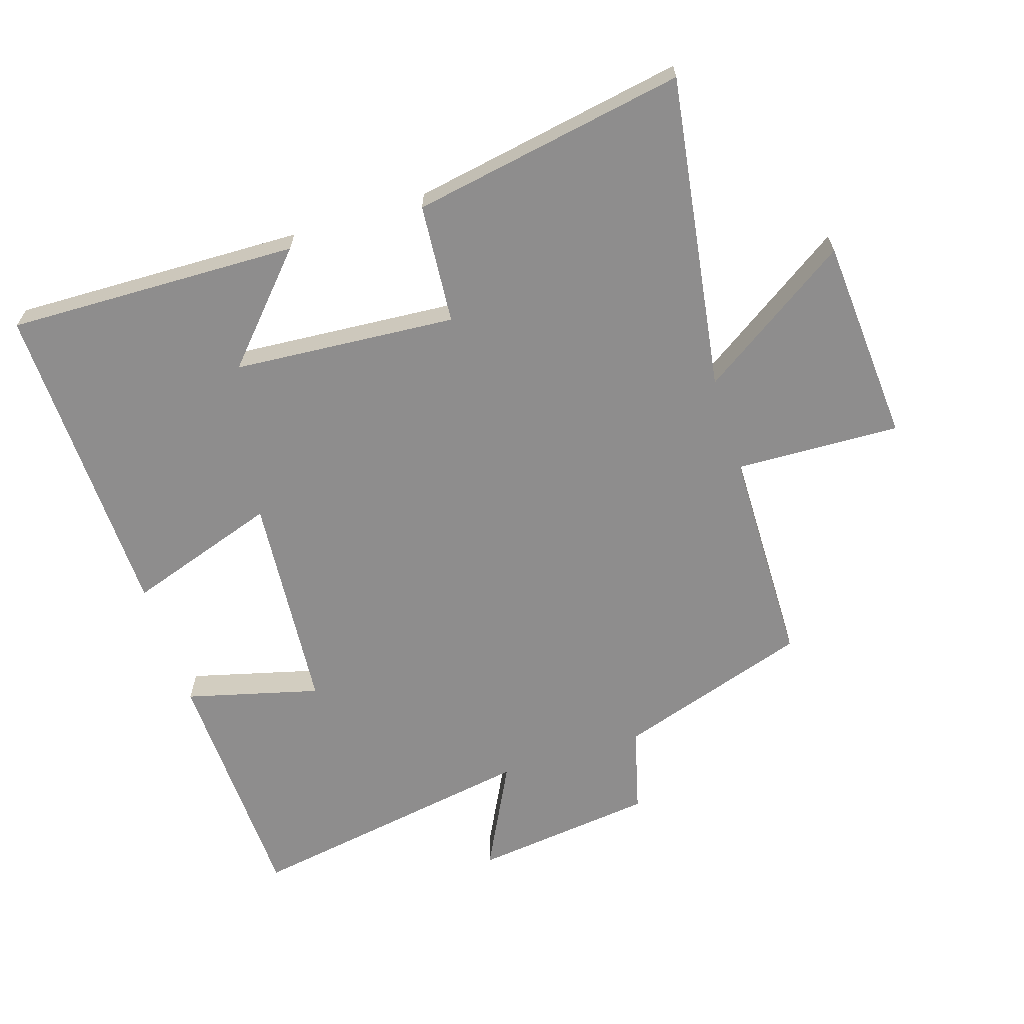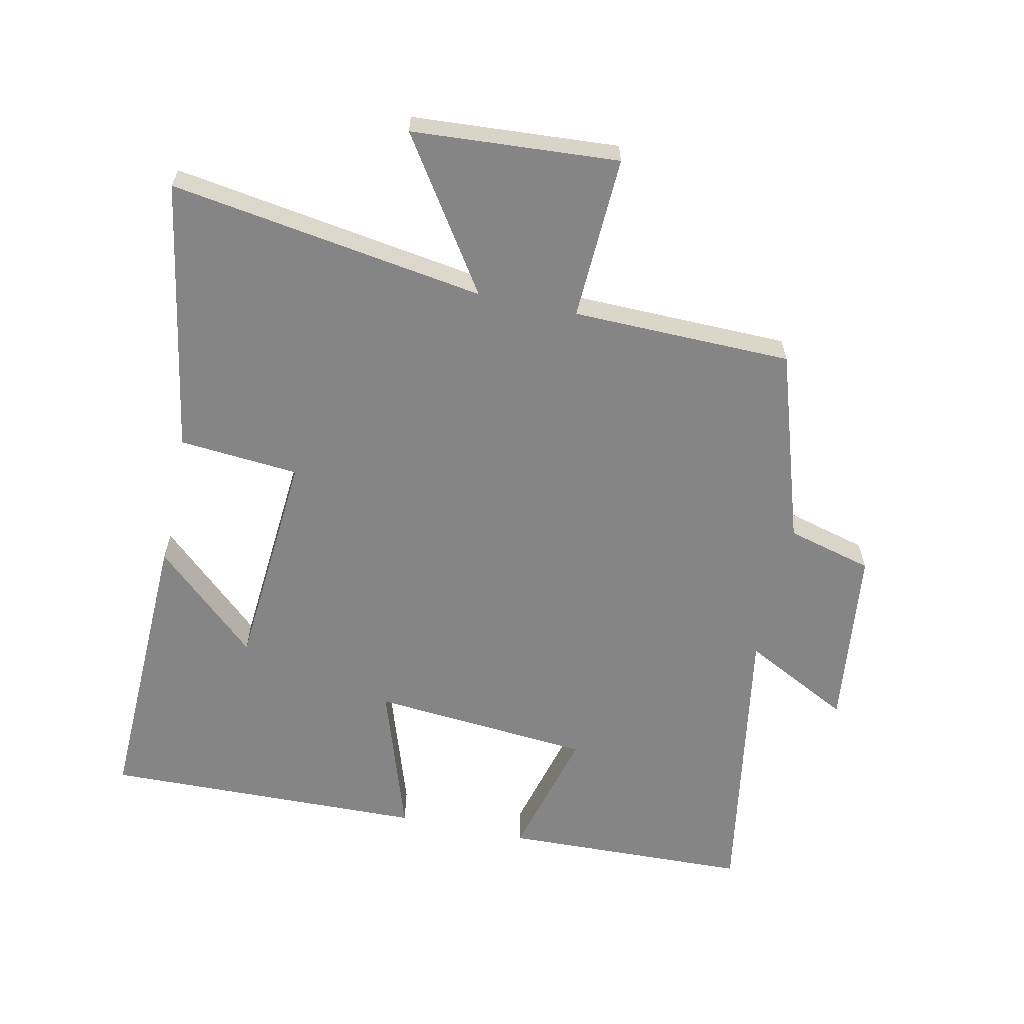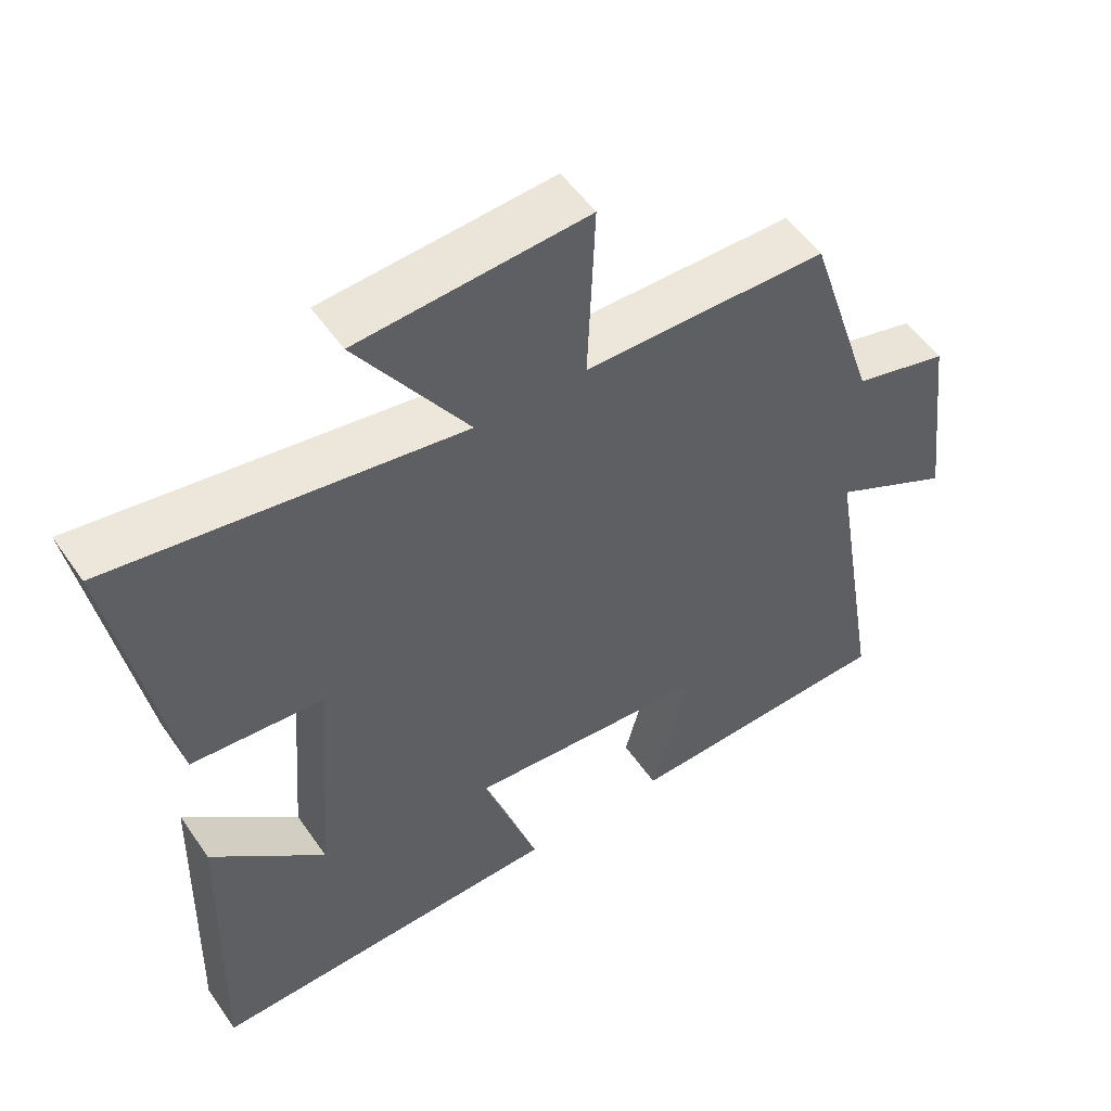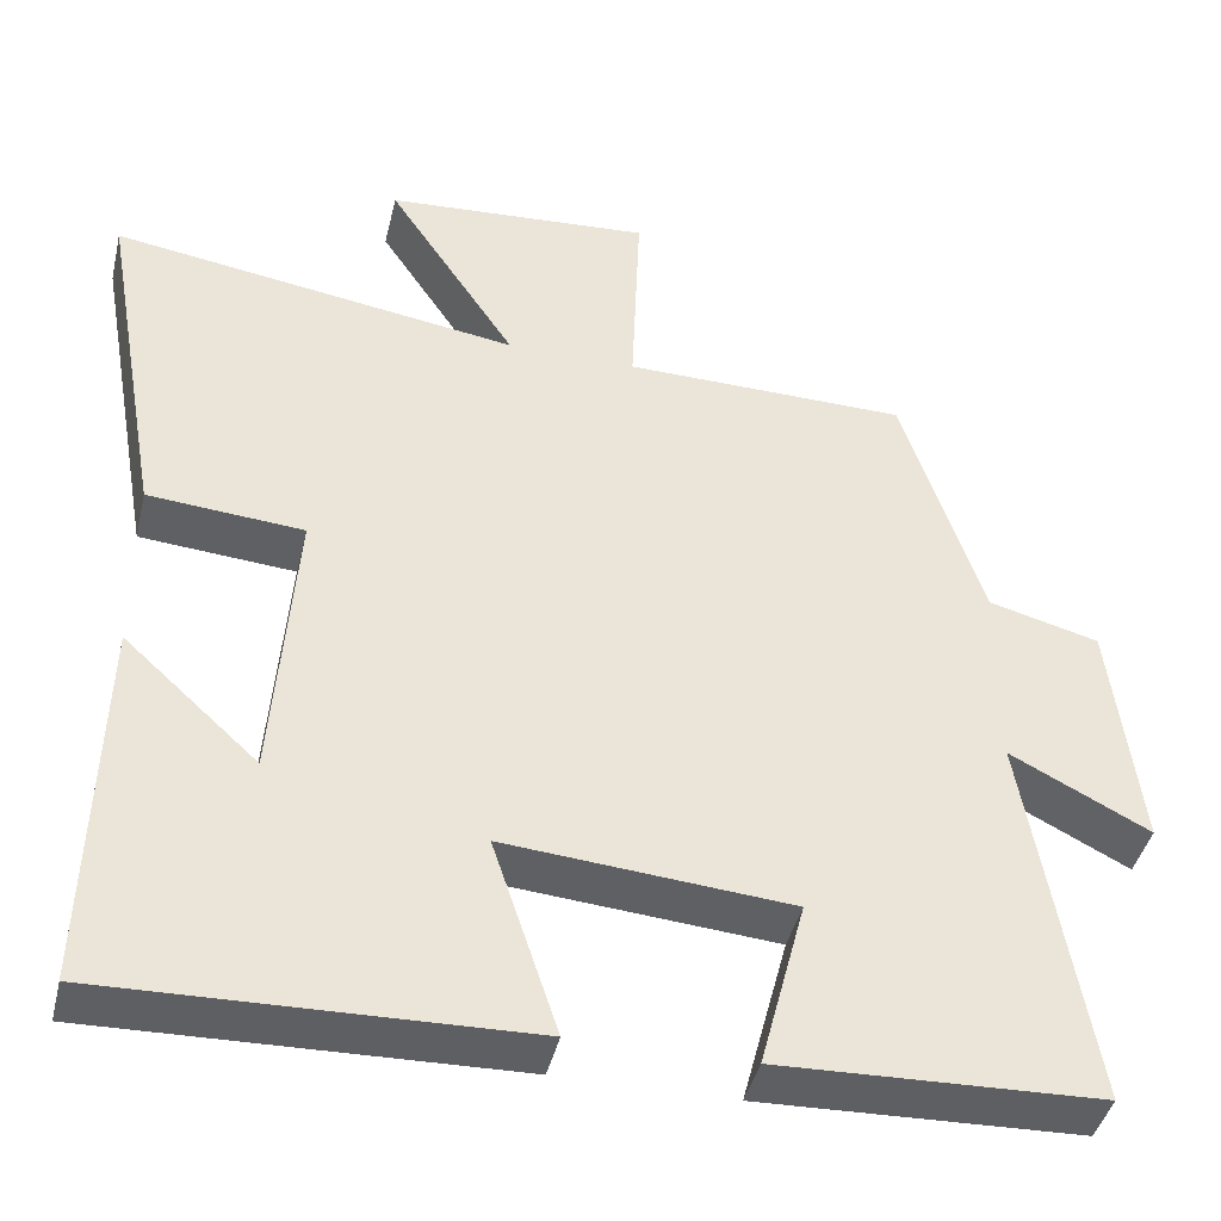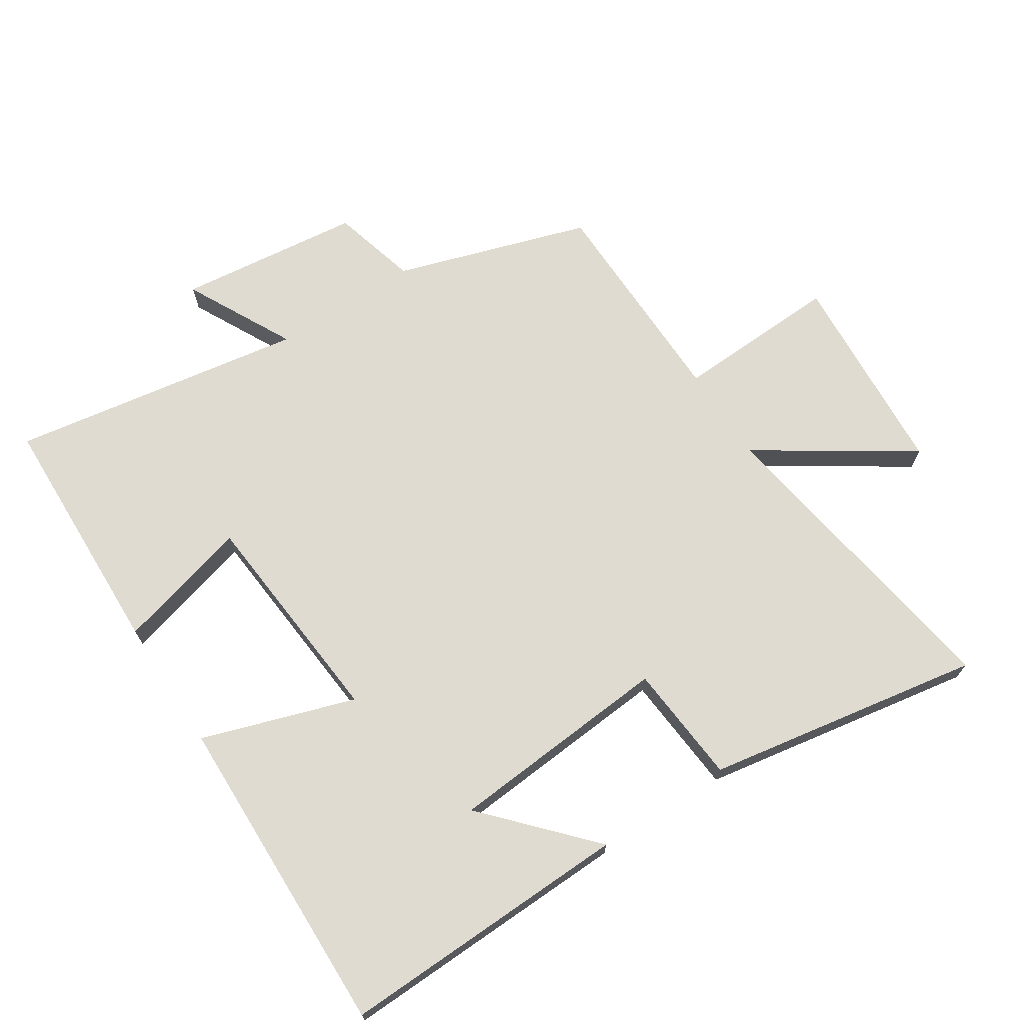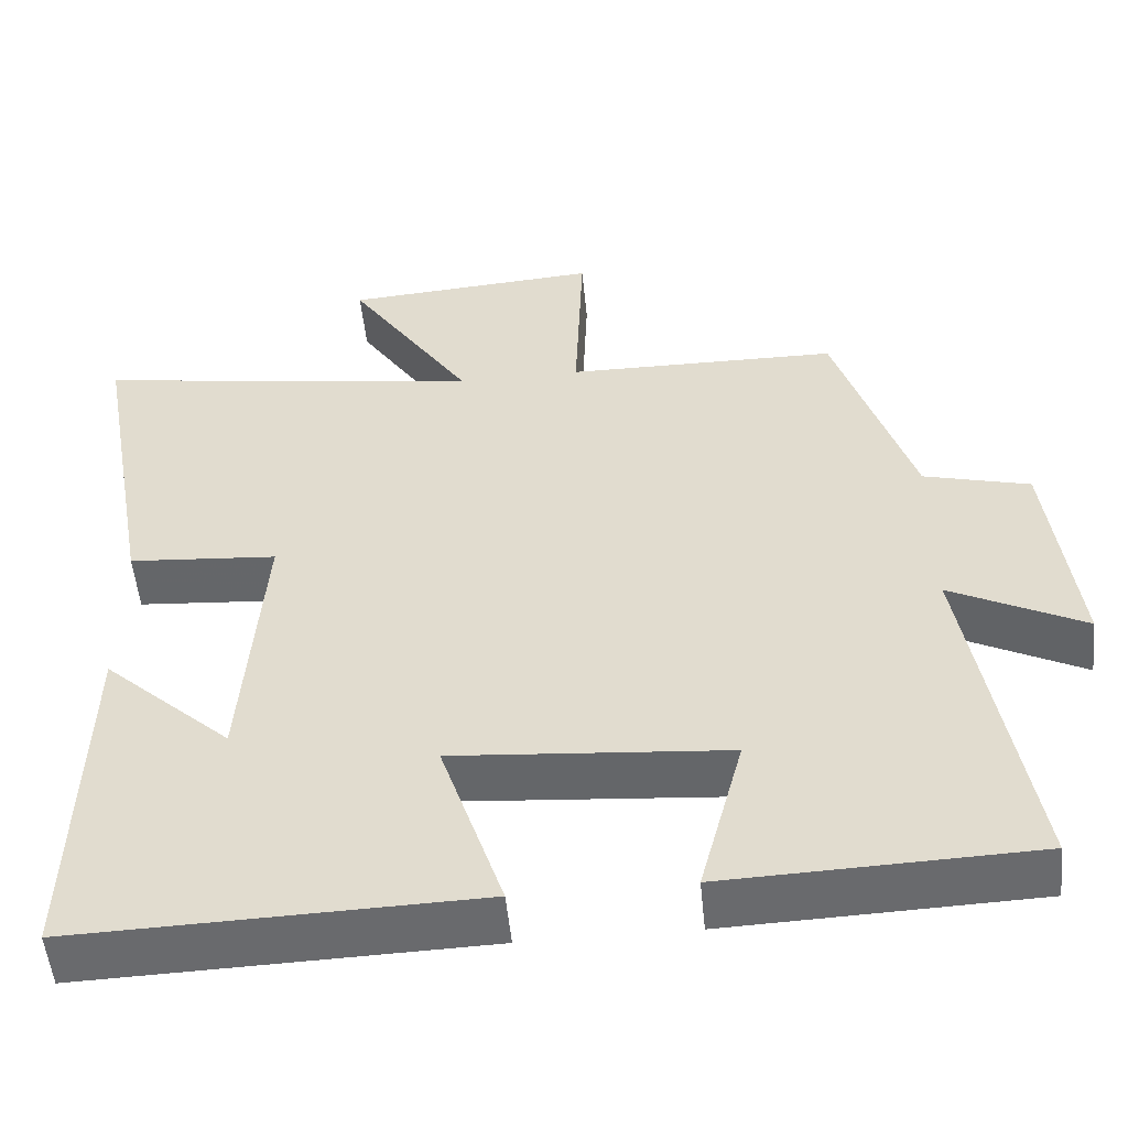
<metadata>
{"format":"obj","ext":"obj","renderer":"f3d","projection":"perspective","resolution":1024,"background":"white","views":[{"elev":-64.7,"azim":-72.3,"up":"+Y"},{"elev":-61.8,"azim":-12.2,"up":"+Y"},{"elev":53.1,"azim":-33.8,"up":"+Z"},{"elev":-42.3,"azim":-13.3,"up":"+Z"},{"elev":70.1,"azim":-123.2,"up":"+Y"},{"elev":-52.7,"azim":5.6,"up":"+Z"}]}
</metadata>
<code>
v -0.512 0.07 -0.513
v -0.5 0.07 -0.063
v -0.341 0.07 -0.208
v -0.315 0.07 0.136
v -0.5 0.07 0.151
v -0.575 0.07 0.574
v -0.089 0.07 0.5
v -0.243 0.07 0.732
v 0.075 0.07 0.754
v 0.065 0.07 0.5
v 0.404 0.07 0.495
v 0.5 0.07 0.198
v 0.632 0.07 0.163
v 0.666 0.07 -0.119
v 0.5 0.07 -0.034
v 0.576 0.07 -0.487
v 0.194 0.07 -0.5
v 0.248 0.07 -0.294
v -0.092 0.07 -0.266
v -0.014 0.07 -0.5
v -0.512 0 -0.513
v -0.5 0 -0.063
v -0.341 0 -0.208
v -0.315 0 0.136
v -0.5 0 0.151
v -0.575 0 0.574
v -0.089 0 0.5
v -0.243 0 0.732
v 0.075 0 0.754
v 0.065 0 0.5
v 0.404 0 0.495
v 0.5 0 0.198
v 0.632 0 0.163
v 0.666 0 -0.119
v 0.5 0 -0.034
v 0.576 0 -0.487
v 0.194 0 -0.5
v 0.248 0 -0.294
v -0.092 0 -0.266
v -0.014 0 -0.5
f 19 20 1
f 15 16 17 18
f 15 18 19
f 12 13 14 15
f 12 15 19
f 11 12 19
f 10 11 19
f 7 8 9 10
f 7 10 19
f 4 5 6 7
f 3 4 7 19
f 1 2 3
f 1 3 19
f 21 40 39
f 38 37 36 35
f 39 38 35
f 35 34 33 32
f 39 35 32
f 39 32 31
f 39 31 30
f 30 29 28 27
f 39 30 27
f 27 26 25 24
f 39 27 24 23
f 23 22 21
f 39 23 21
f 1 21 22 2
f 2 22 23 3
f 3 23 24 4
f 4 24 25 5
f 5 25 26 6
f 6 26 27 7
f 7 27 28 8
f 8 28 29 9
f 9 29 30 10
f 10 30 31 11
f 11 31 32 12
f 12 32 33 13
f 13 33 34 14
f 14 34 35 15
f 15 35 36 16
f 16 36 37 17
f 17 37 38 18
f 18 38 39 19
f 19 39 40 20
f 20 40 21 1

</code>
